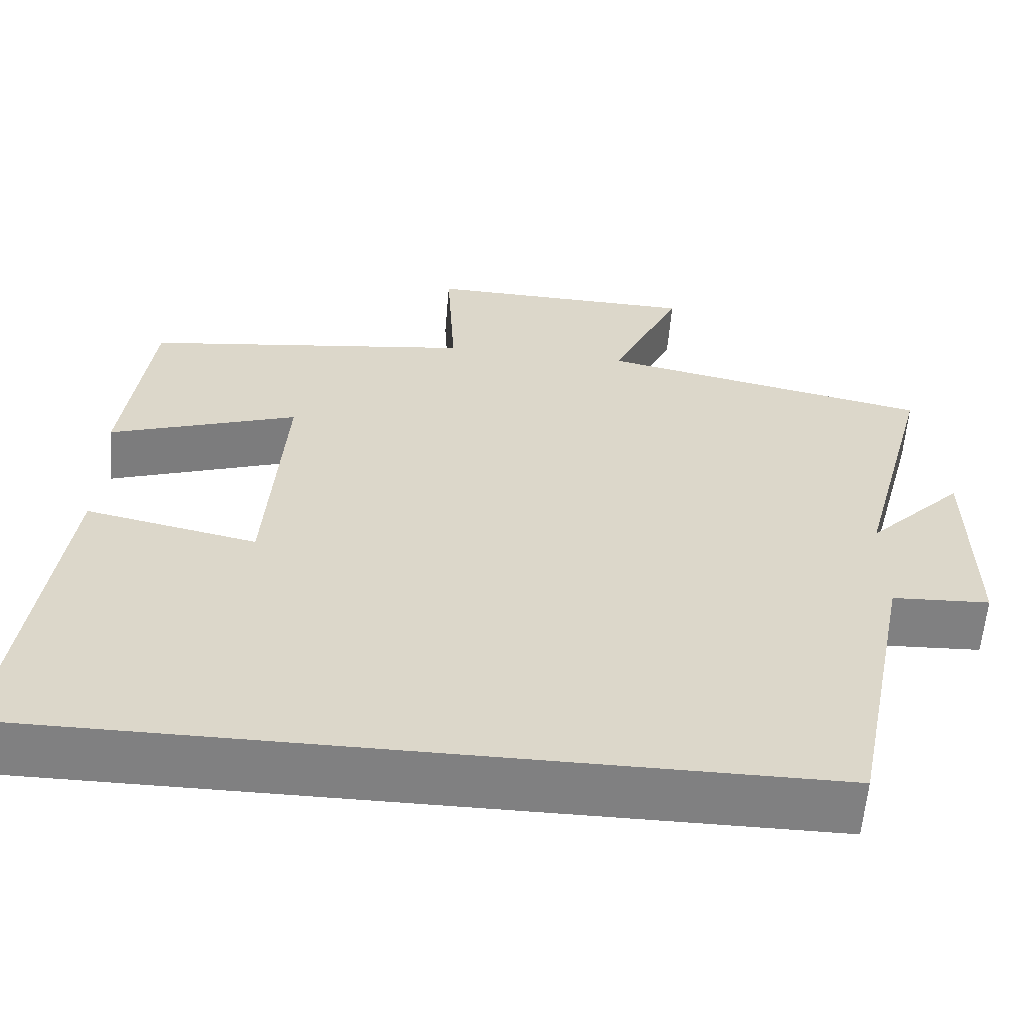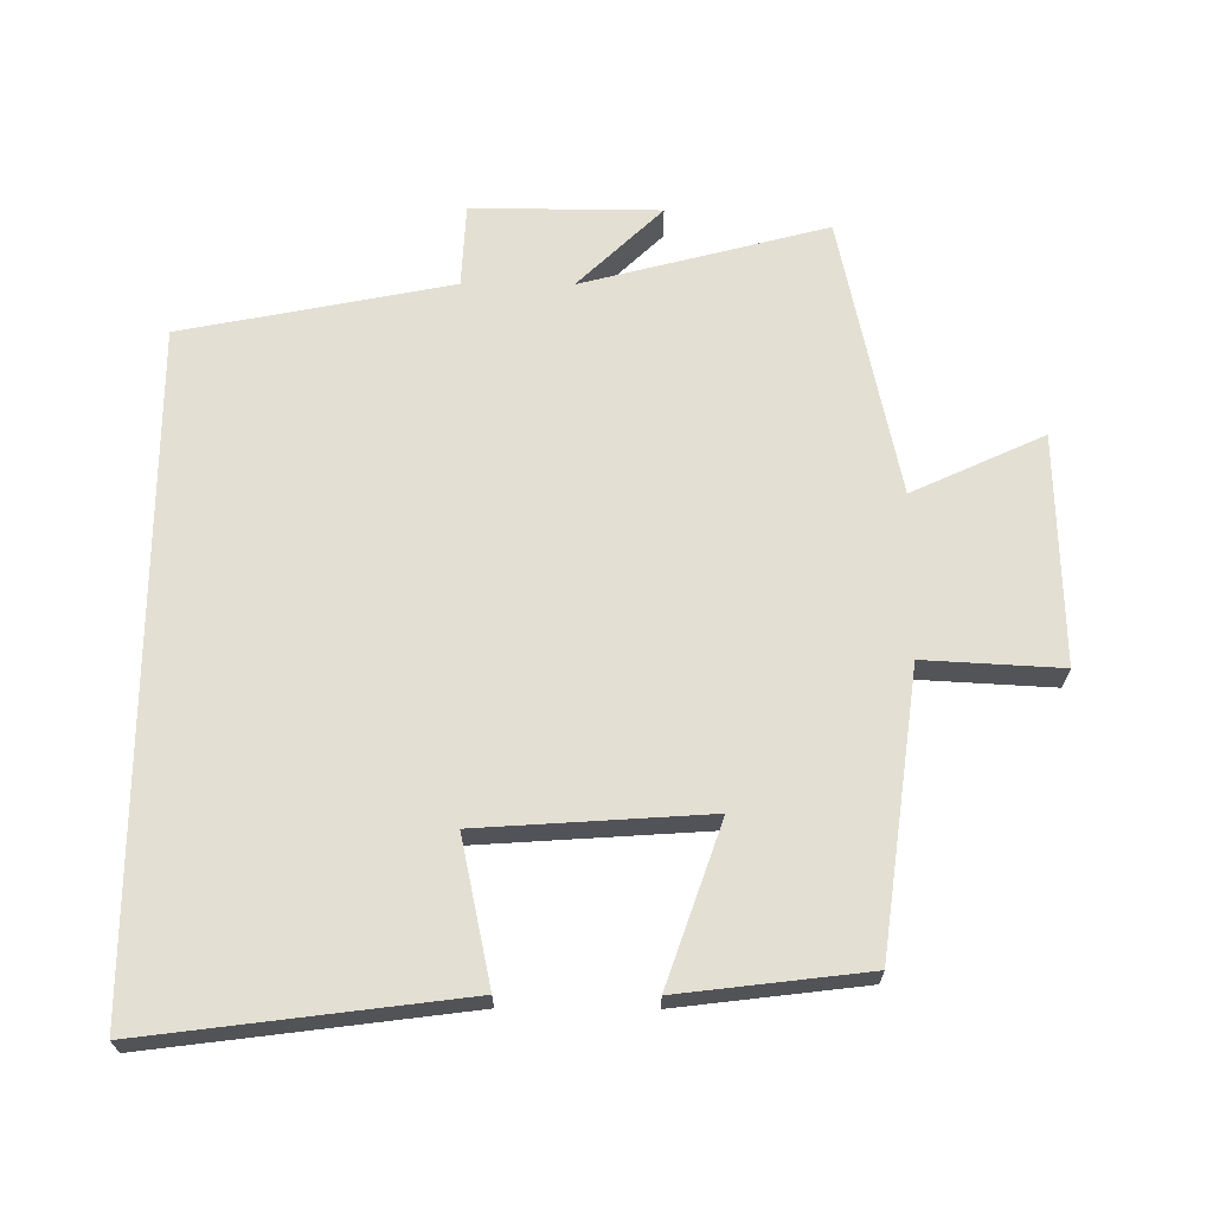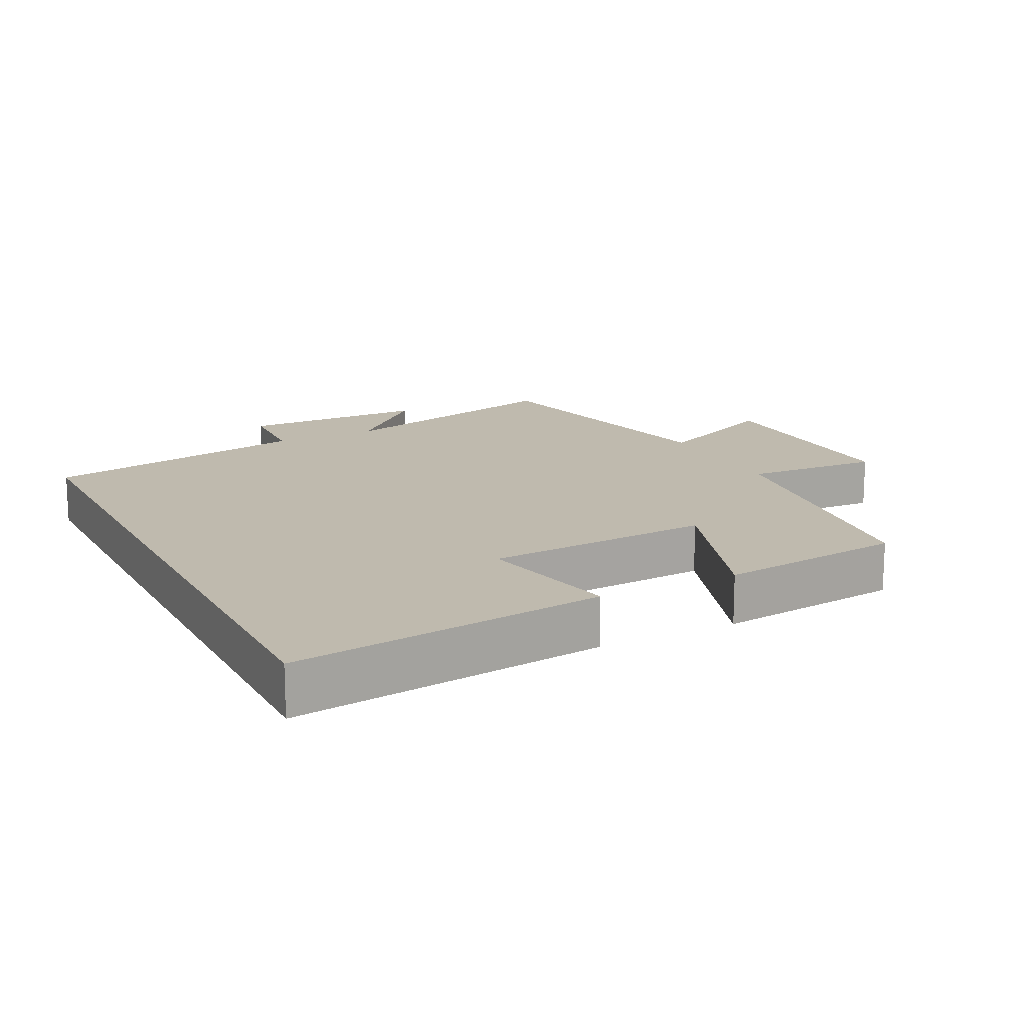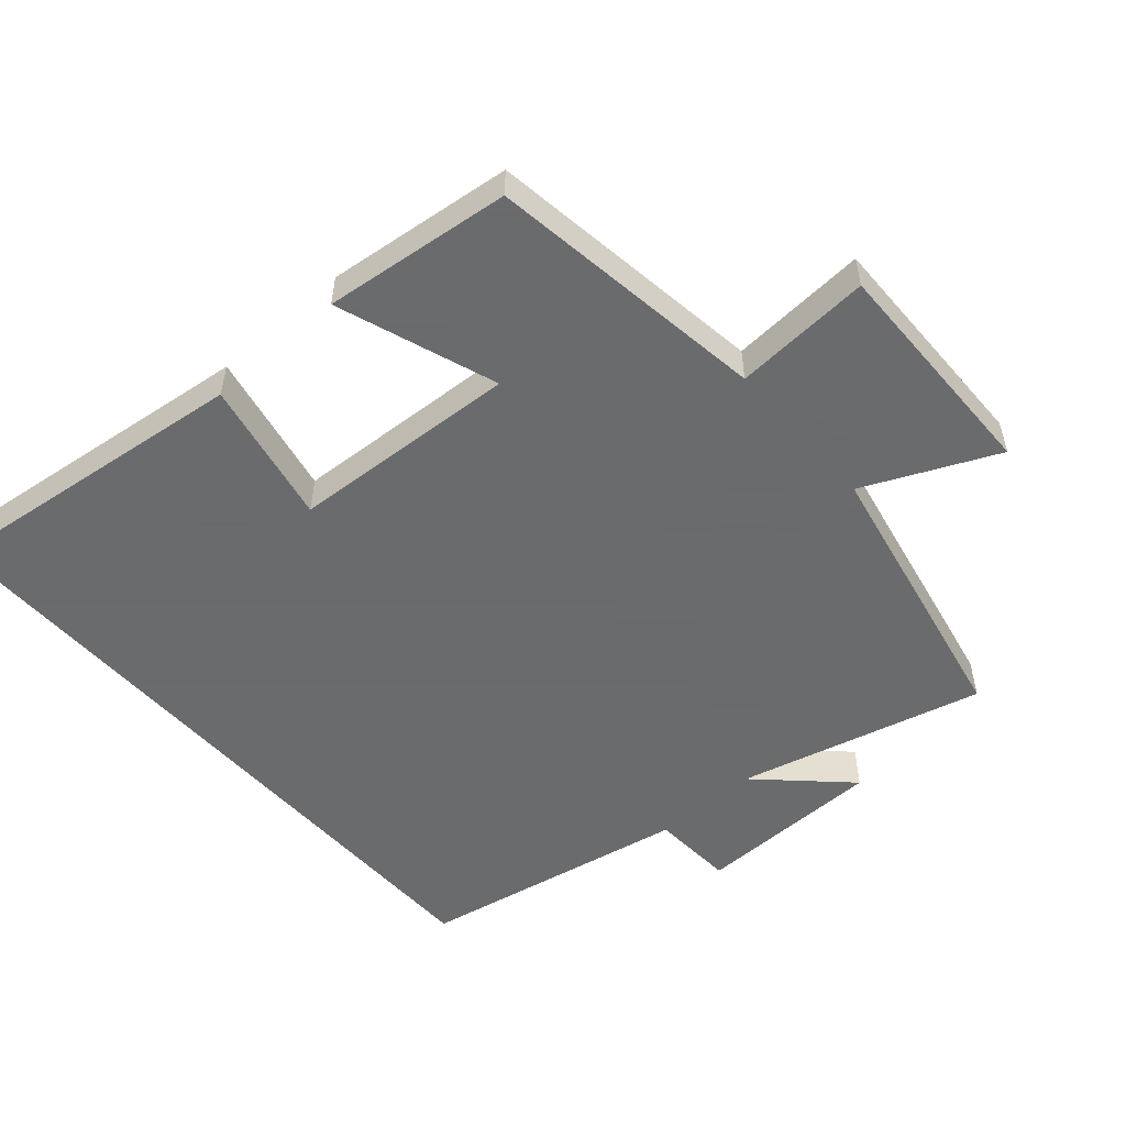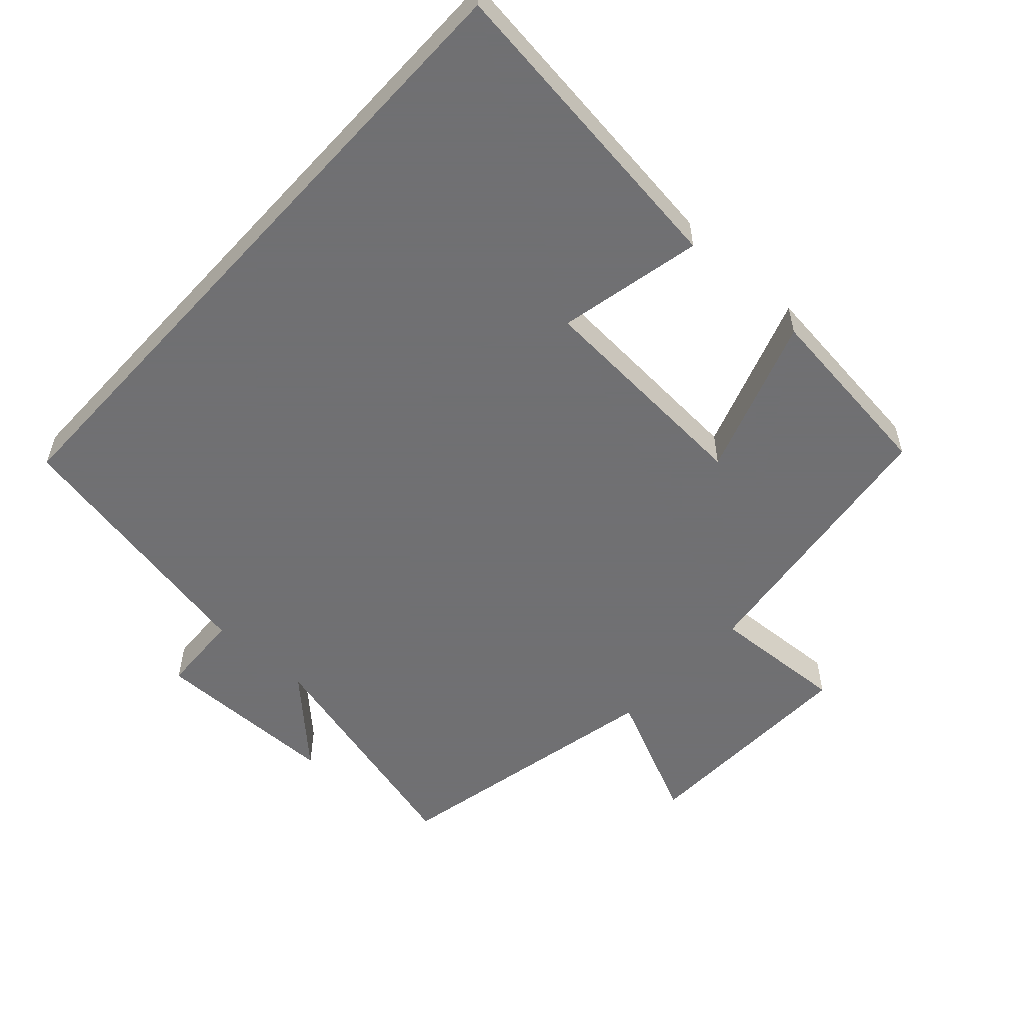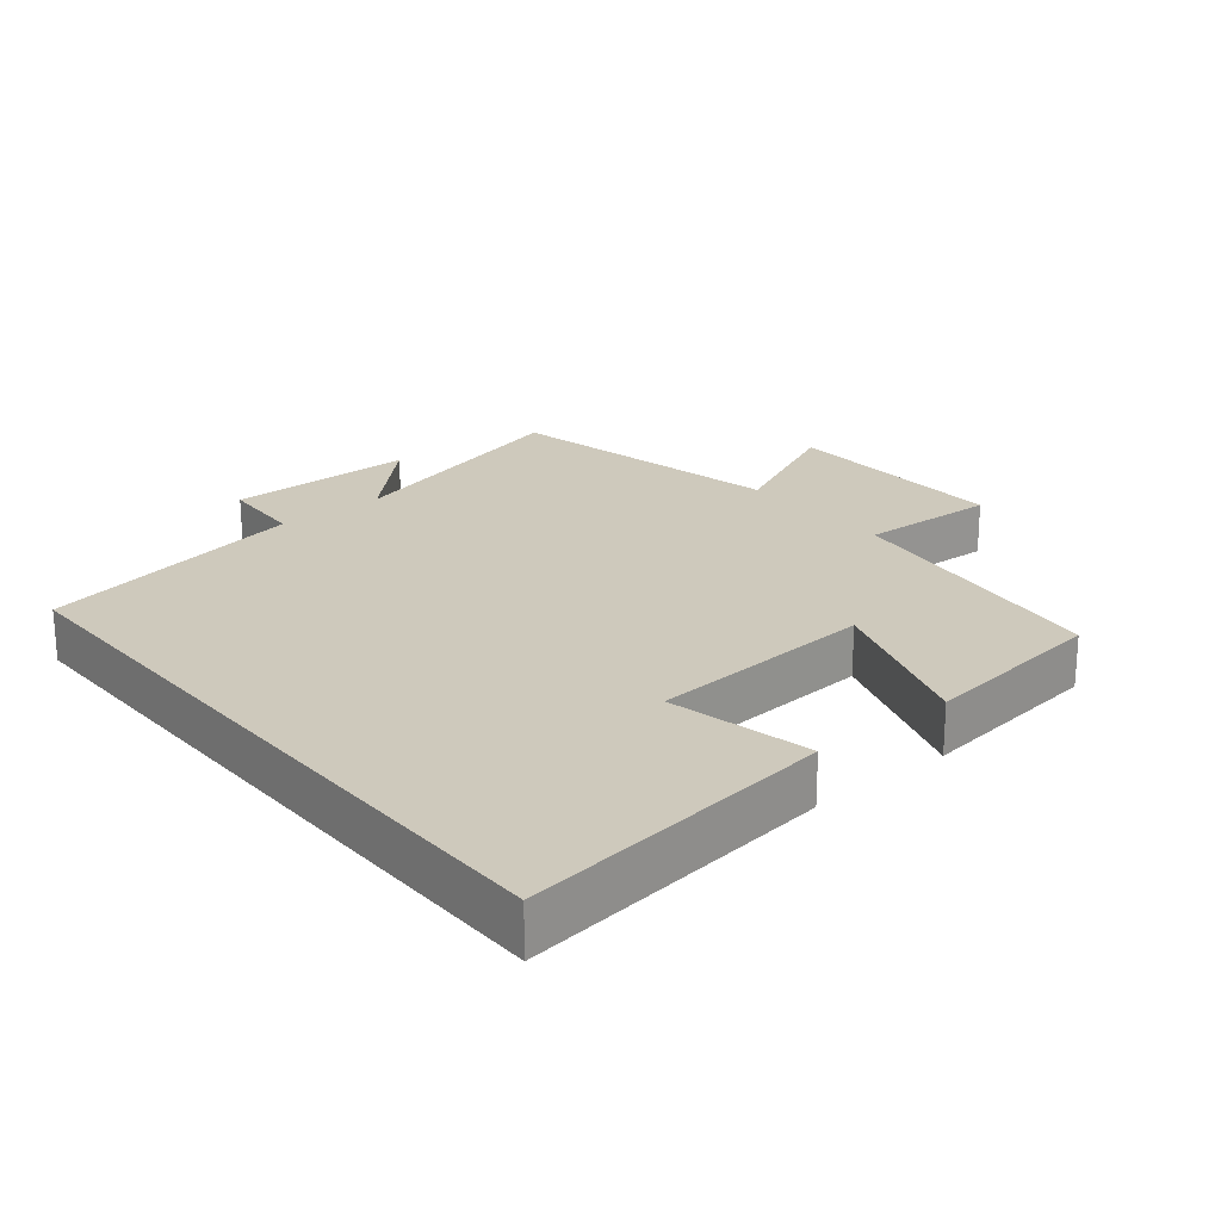
<metadata>
{"format":"obj","ext":"obj","renderer":"f3d","projection":"perspective","resolution":1024,"background":"white","views":[{"elev":-60.2,"azim":-4.9,"up":"+Z"},{"elev":67.0,"azim":-89.7,"up":"+Y"},{"elev":15.6,"azim":-116.7,"up":"+Y"},{"elev":-53.2,"azim":-48.4,"up":"+Y"},{"elev":-55.0,"azim":-132.4,"up":"+Y"},{"elev":22.5,"azim":-129.6,"up":"+Y"}]}
</metadata>
<code>
v -0.467 0.07 0.445
v -0.056 0.07 0.5
v -0.067 0.07 0.701
v 0.271 0.07 0.693
v 0.182 0.07 0.5
v 0.594 0.07 0.413
v 0.5 0.07 0.054
v 0.62 0.07 0.178
v 0.622 0.07 -0.098
v 0.5 0.07 -0.104
v 0.422 0.07 -0.5
v -0.559 0.07 -0.5
v -0.5 0.07 -0.037
v -0.288 0.07 -0.082
v -0.266 0.07 0.252
v -0.5 0.07 0.171
v -0.467 0 0.445
v -0.056 0 0.5
v -0.067 0 0.701
v 0.271 0 0.693
v 0.182 0 0.5
v 0.594 0 0.413
v 0.5 0 0.054
v 0.62 0 0.178
v 0.622 0 -0.098
v 0.5 0 -0.104
v 0.422 0 -0.5
v -0.559 0 -0.5
v -0.5 0 -0.037
v -0.288 0 -0.082
v -0.266 0 0.252
v -0.5 0 0.171
f 15 16 1 2
f 14 15 2
f 11 12 13 14
f 10 11 14 2
f 7 8 9 10
f 7 10 2 3
f 5 6 7
f 5 7 3
f 3 4 5
f 18 17 32 31
f 18 31 30
f 30 29 28 27
f 18 30 27 26
f 26 25 24 23
f 19 18 26 23
f 23 22 21
f 19 23 21
f 21 20 19
f 1 17 18 2
f 2 18 19 3
f 3 19 20 4
f 4 20 21 5
f 5 21 22 6
f 6 22 23 7
f 7 23 24 8
f 8 24 25 9
f 9 25 26 10
f 10 26 27 11
f 11 27 28 12
f 12 28 29 13
f 13 29 30 14
f 14 30 31 15
f 15 31 32 16
f 16 32 17 1

</code>
